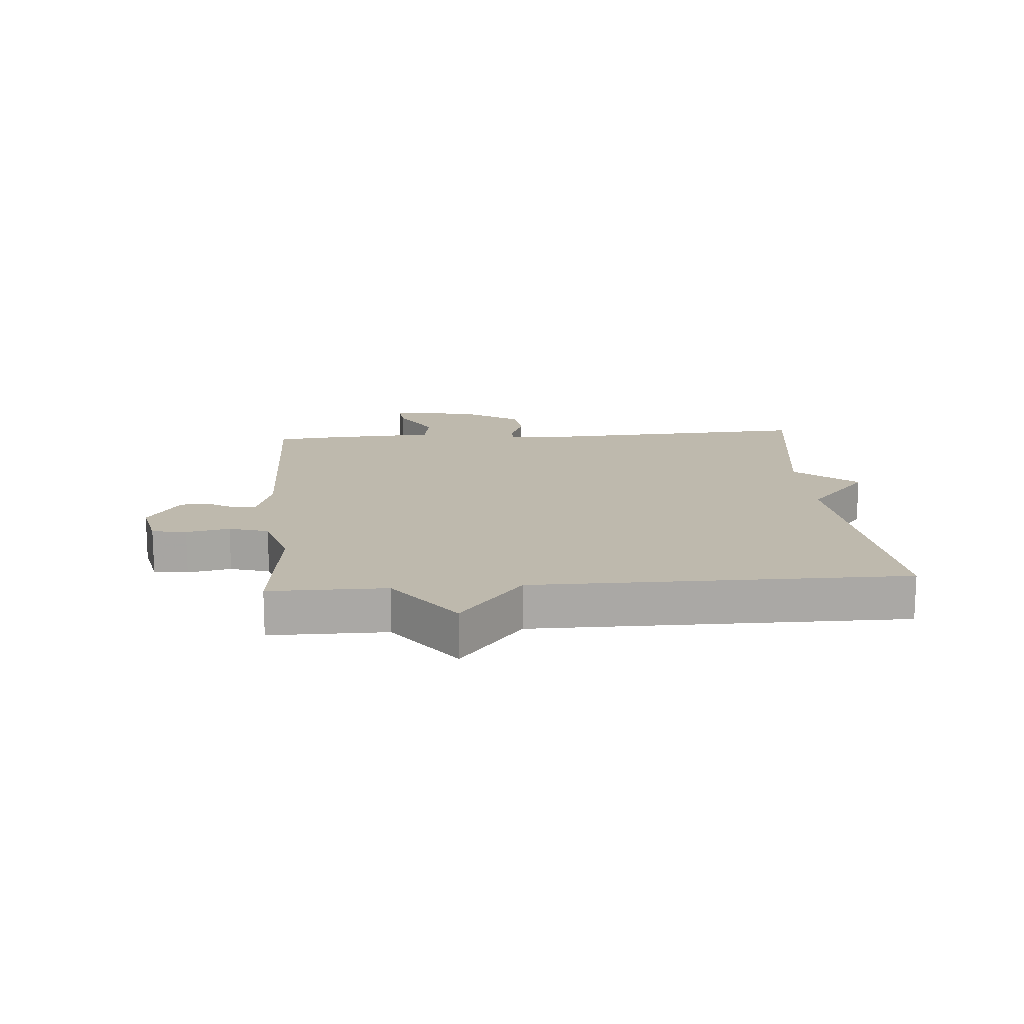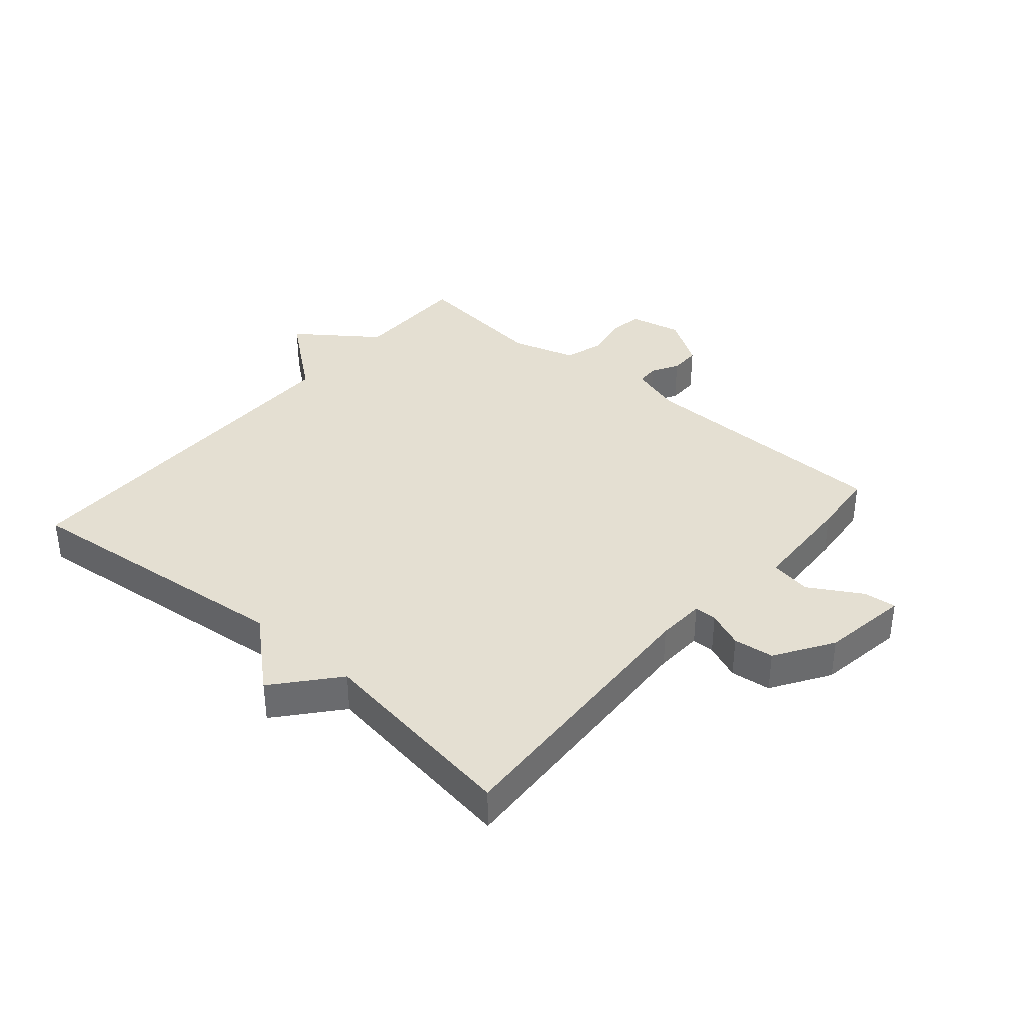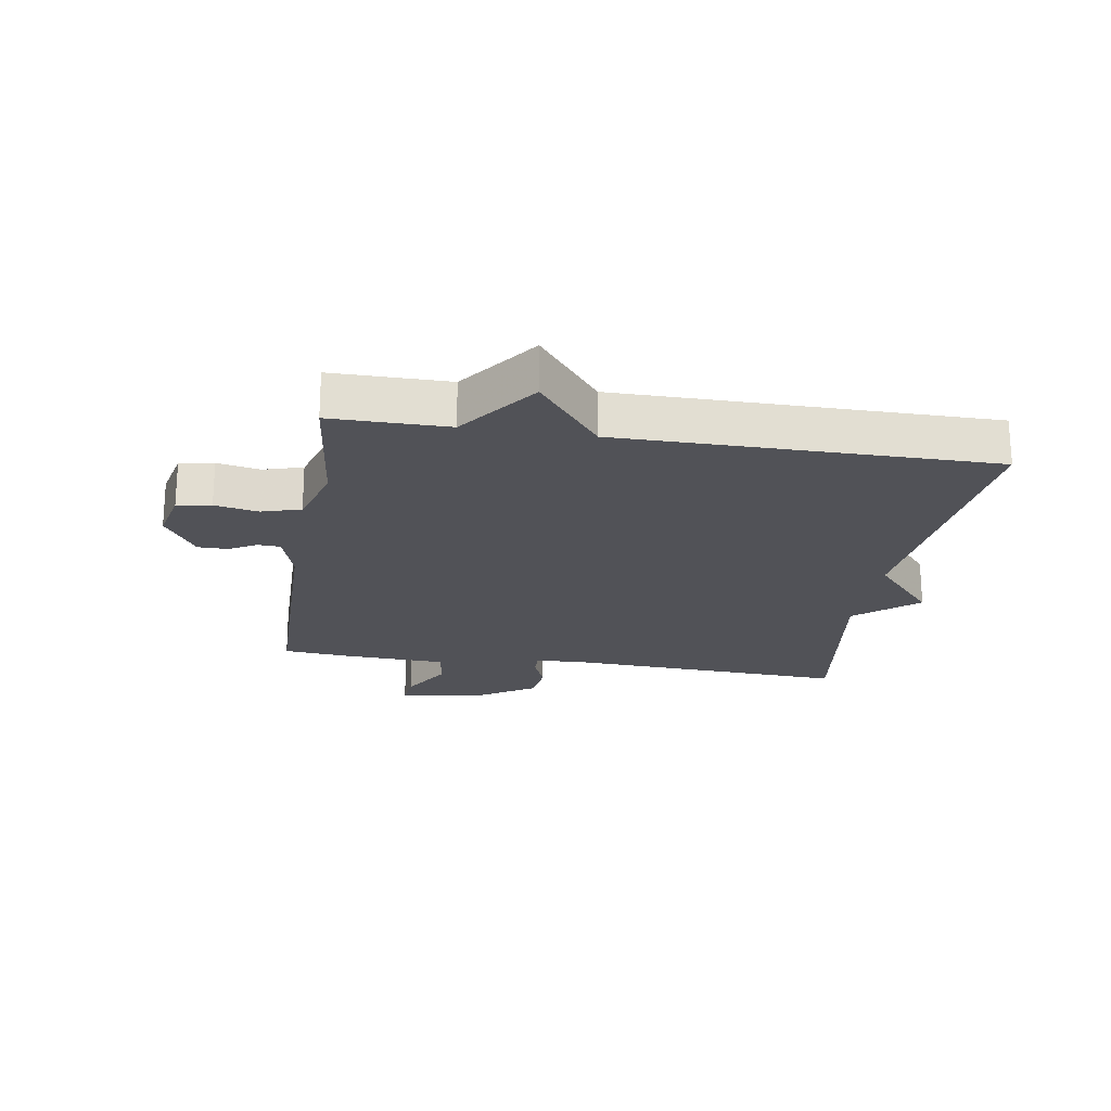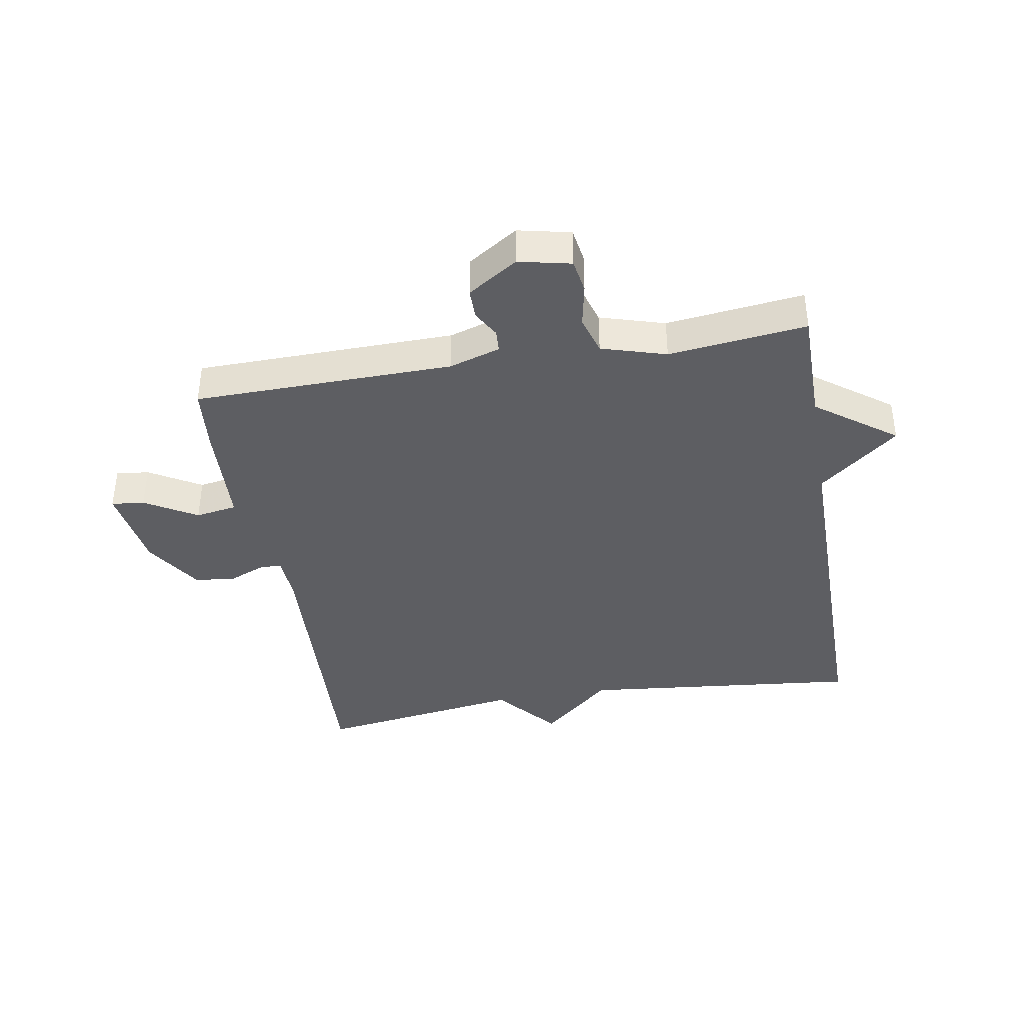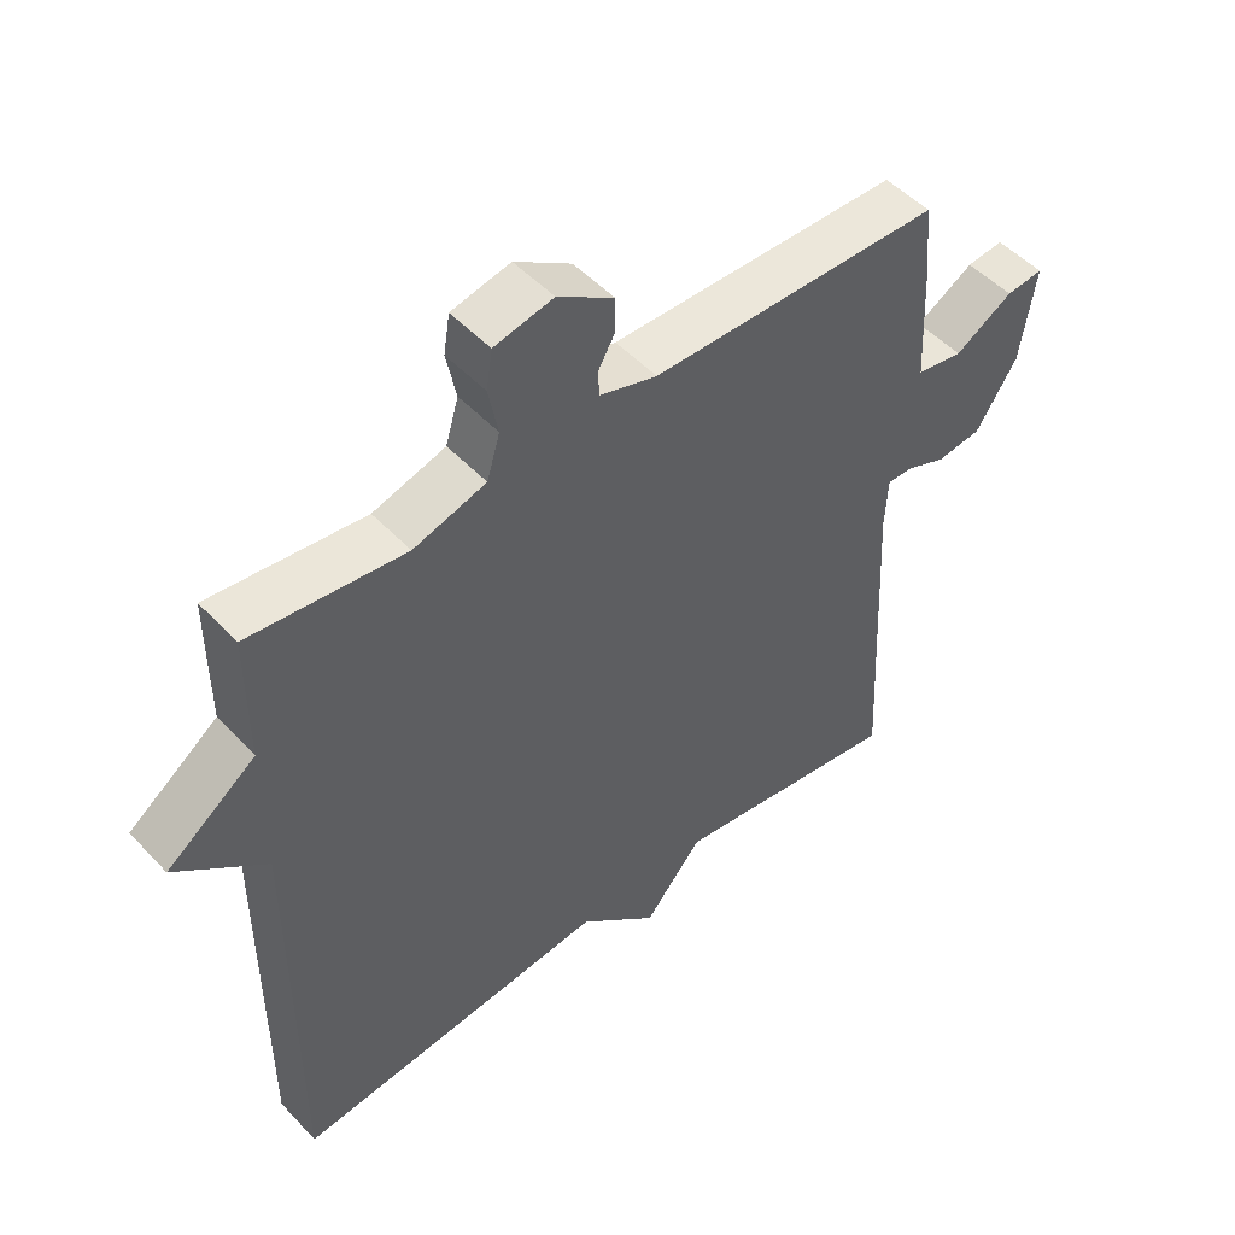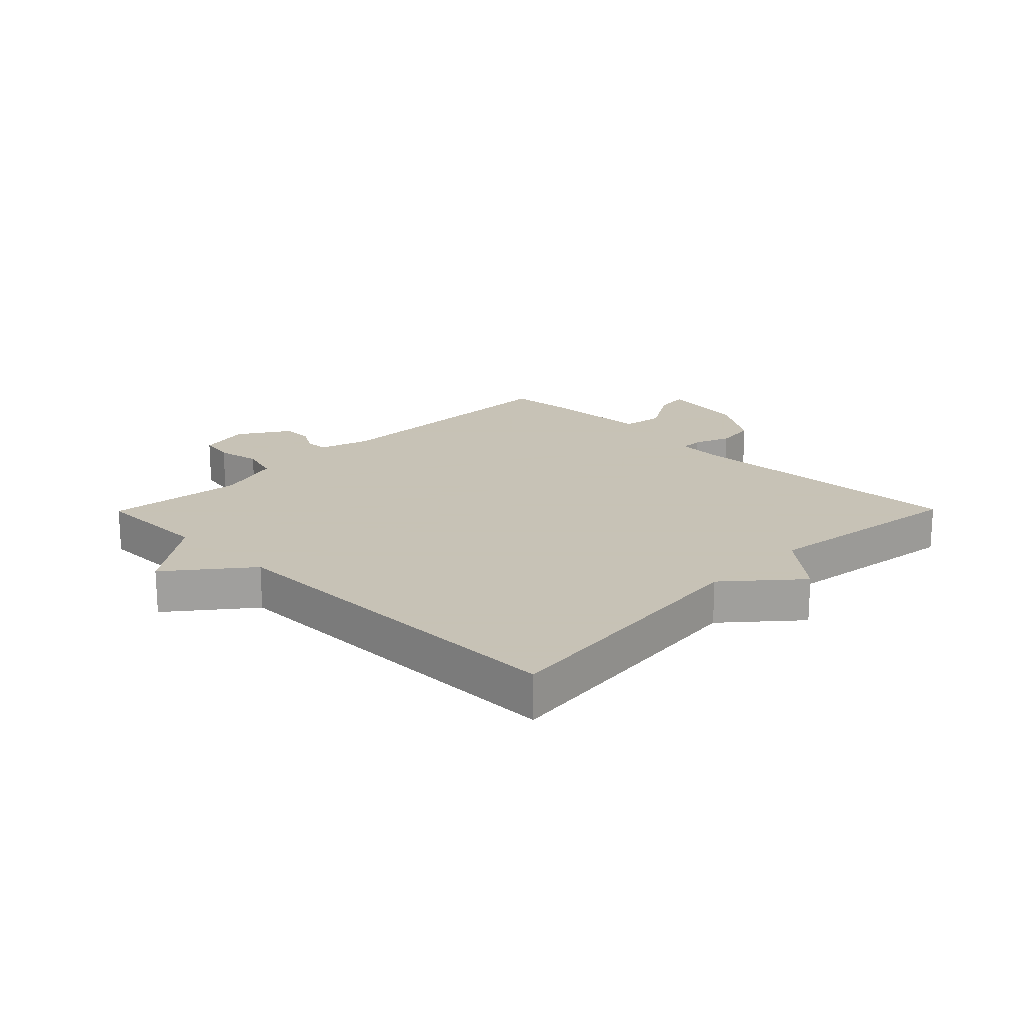
<metadata>
{"format":"obj","ext":"obj","renderer":"f3d","projection":"perspective","resolution":1024,"background":"white","views":[{"elev":15.3,"azim":85.5,"up":"+Y"},{"elev":37.1,"azim":-139.3,"up":"+Y"},{"elev":-21.5,"azim":80.9,"up":"+Y"},{"elev":-39.4,"azim":9.8,"up":"+Y"},{"elev":49.8,"azim":138.9,"up":"+Z"},{"elev":19.1,"azim":134.6,"up":"+Y"}]}
</metadata>
<code>
v -0.5 0.07 -0.5
v -0.477 0.07 -0.033
v -0.481 0.07 0.045
v -0.518 0.07 0.045
v -0.577 0.07 0.021
v -0.643 0.07 0.029
v -0.703 0.07 0.123
v -0.725 0.07 0.265
v -0.671 0.07 0.259
v -0.586 0.07 0.209
v -0.518 0.07 0.22
v -0.51 0.07 0.394
v -0.5 0.07 0.5
v -0.075 0.07 0.506
v 0.009 0.07 0.532
v 0.011 0.07 0.569
v -0.014 0.07 0.613
v -0.014 0.07 0.663
v 0.068 0.07 0.716
v 0.154 0.07 0.697
v 0.163 0.07 0.641
v 0.149 0.07 0.57
v 0.168 0.07 0.506
v 0.274 0.07 0.474
v 0.5 0.07 0.5
v 0.5 0.07 0.309
v 0.63 0.07 0.213
v 0.5 0.07 0.109
v 0.5 0.07 -0.5
v 0.039 0.07 -0.451
v -0.076 0.07 -0.552
v -0.161 0.07 -0.451
v -0.5 0 -0.5
v -0.477 0 -0.033
v -0.481 0 0.045
v -0.518 0 0.045
v -0.577 0 0.021
v -0.643 0 0.029
v -0.703 0 0.123
v -0.725 0 0.265
v -0.671 0 0.259
v -0.586 0 0.209
v -0.518 0 0.22
v -0.51 0 0.394
v -0.5 0 0.5
v -0.075 0 0.506
v 0.009 0 0.532
v 0.011 0 0.569
v -0.014 0 0.613
v -0.014 0 0.663
v 0.068 0 0.716
v 0.154 0 0.697
v 0.163 0 0.641
v 0.149 0 0.57
v 0.168 0 0.506
v 0.274 0 0.474
v 0.5 0 0.5
v 0.5 0 0.309
v 0.63 0 0.213
v 0.5 0 0.109
v 0.5 0 -0.5
v 0.039 0 -0.451
v -0.076 0 -0.552
v -0.161 0 -0.451
f 30 31 32
f 28 29 30
f 28 30 32
f 26 27 28
f 32 1 2
f 28 32 2
f 26 28 2
f 26 2 3
f 25 26 3
f 24 25 3
f 20 21 22
f 19 20 22
f 18 19 22
f 17 18 22
f 16 17 22
f 15 16 22 23
f 24 3 4
f 23 24 4
f 15 23 4
f 14 15 4
f 13 14 4
f 12 13 4
f 11 12 4
f 8 9 10
f 7 8 10
f 7 10 11
f 6 7 11
f 5 6 11
f 4 5 11
f 64 63 62
f 62 61 60
f 64 62 60
f 60 59 58
f 34 33 64
f 34 64 60
f 34 60 58
f 35 34 58
f 35 58 57
f 35 57 56
f 54 53 52
f 54 52 51
f 54 51 50
f 54 50 49
f 54 49 48
f 55 54 48 47
f 36 35 56
f 36 56 55
f 36 55 47
f 36 47 46
f 36 46 45
f 36 45 44
f 36 44 43
f 42 41 40
f 42 40 39
f 43 42 39
f 43 39 38
f 43 38 37
f 43 37 36
f 1 33 34 2
f 2 34 35 3
f 3 35 36 4
f 4 36 37 5
f 5 37 38 6
f 6 38 39 7
f 7 39 40 8
f 8 40 41 9
f 9 41 42 10
f 10 42 43 11
f 11 43 44 12
f 12 44 45 13
f 13 45 46 14
f 14 46 47 15
f 15 47 48 16
f 16 48 49 17
f 17 49 50 18
f 18 50 51 19
f 19 51 52 20
f 20 52 53 21
f 21 53 54 22
f 22 54 55 23
f 23 55 56 24
f 24 56 57 25
f 25 57 58 26
f 26 58 59 27
f 27 59 60 28
f 28 60 61 29
f 29 61 62 30
f 30 62 63 31
f 31 63 64 32
f 32 64 33 1

</code>
